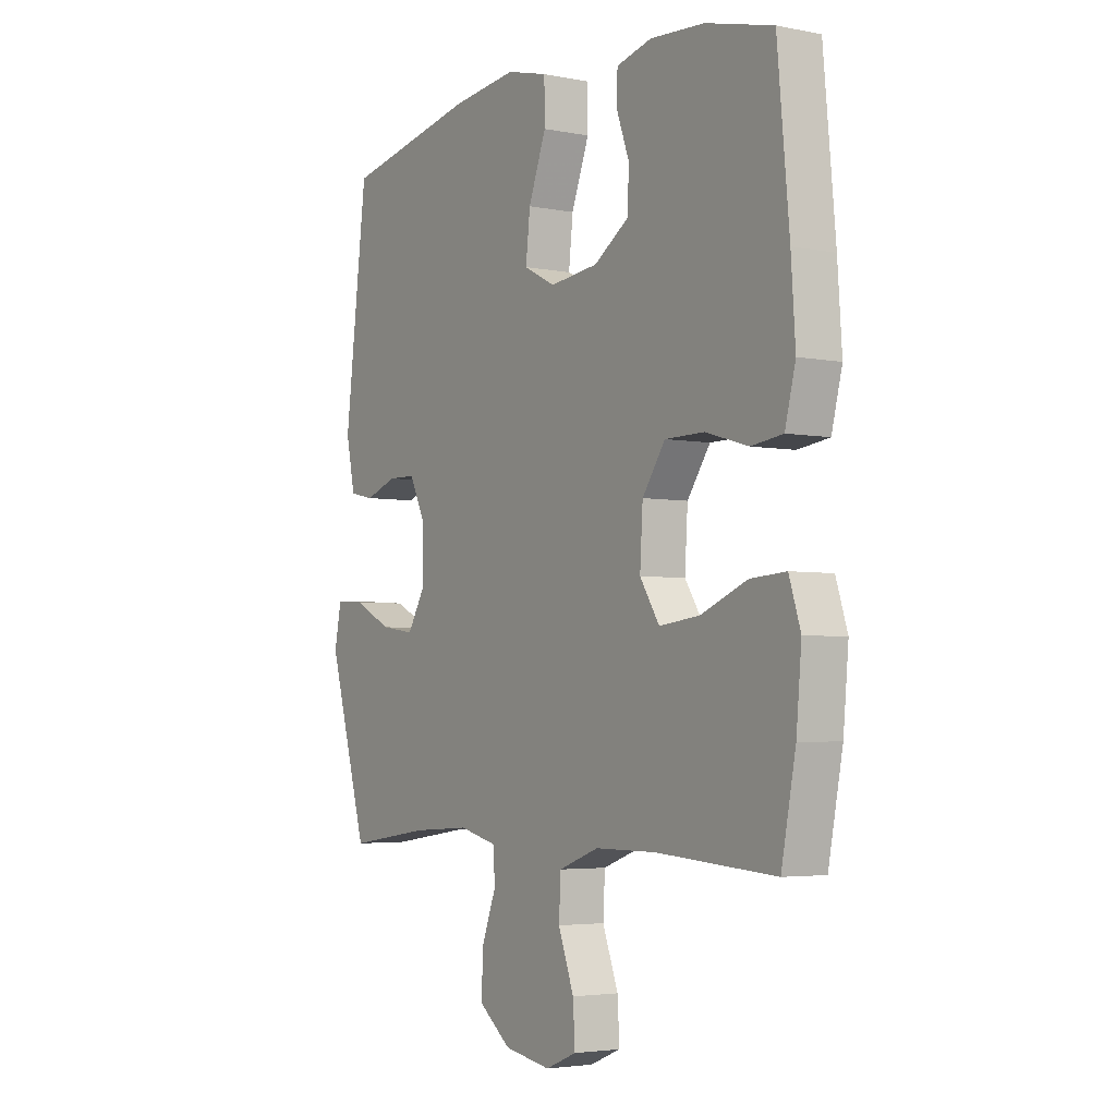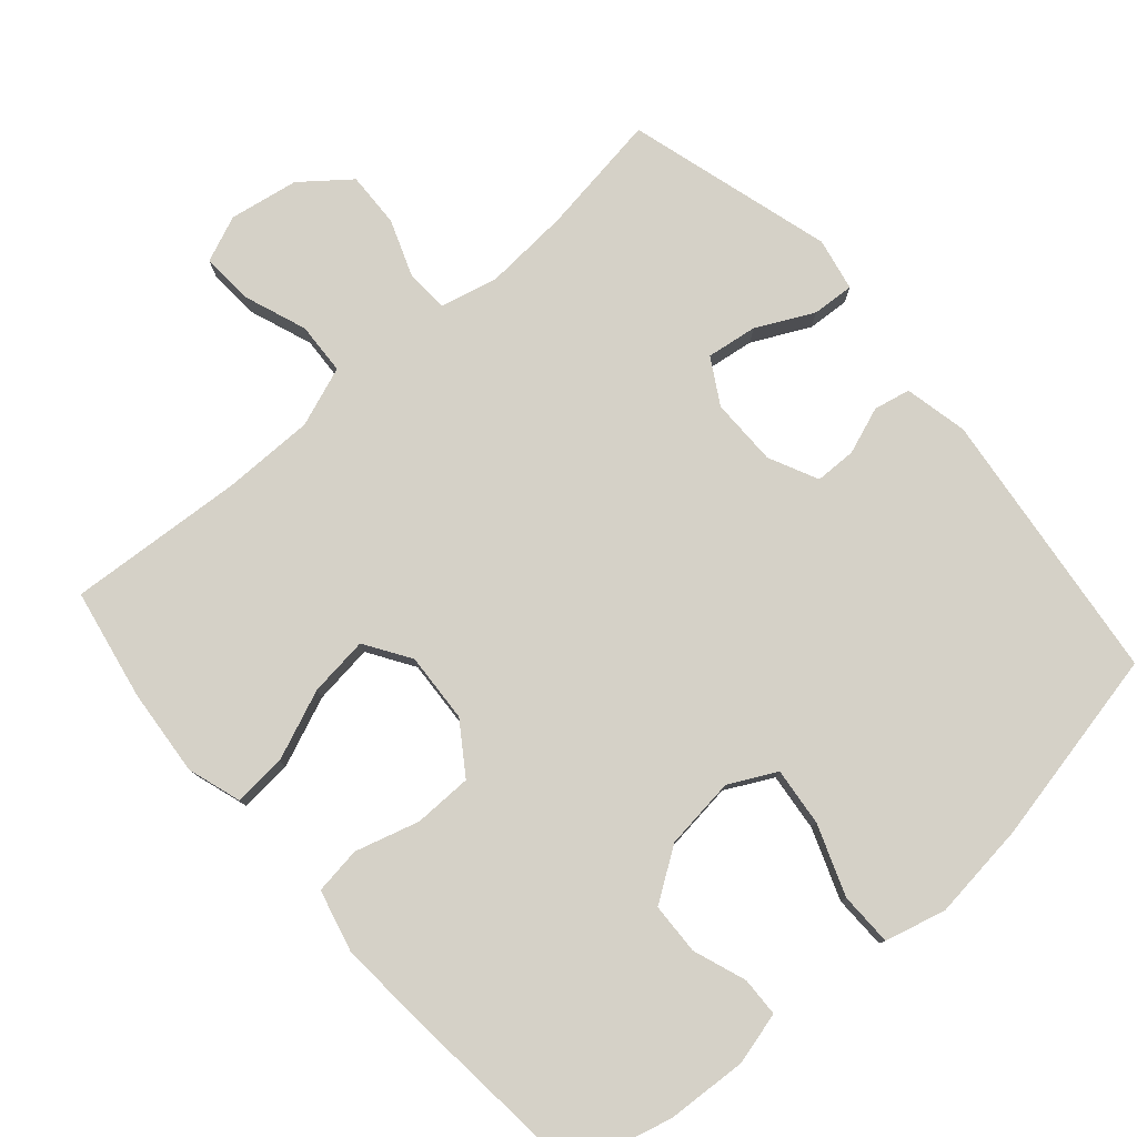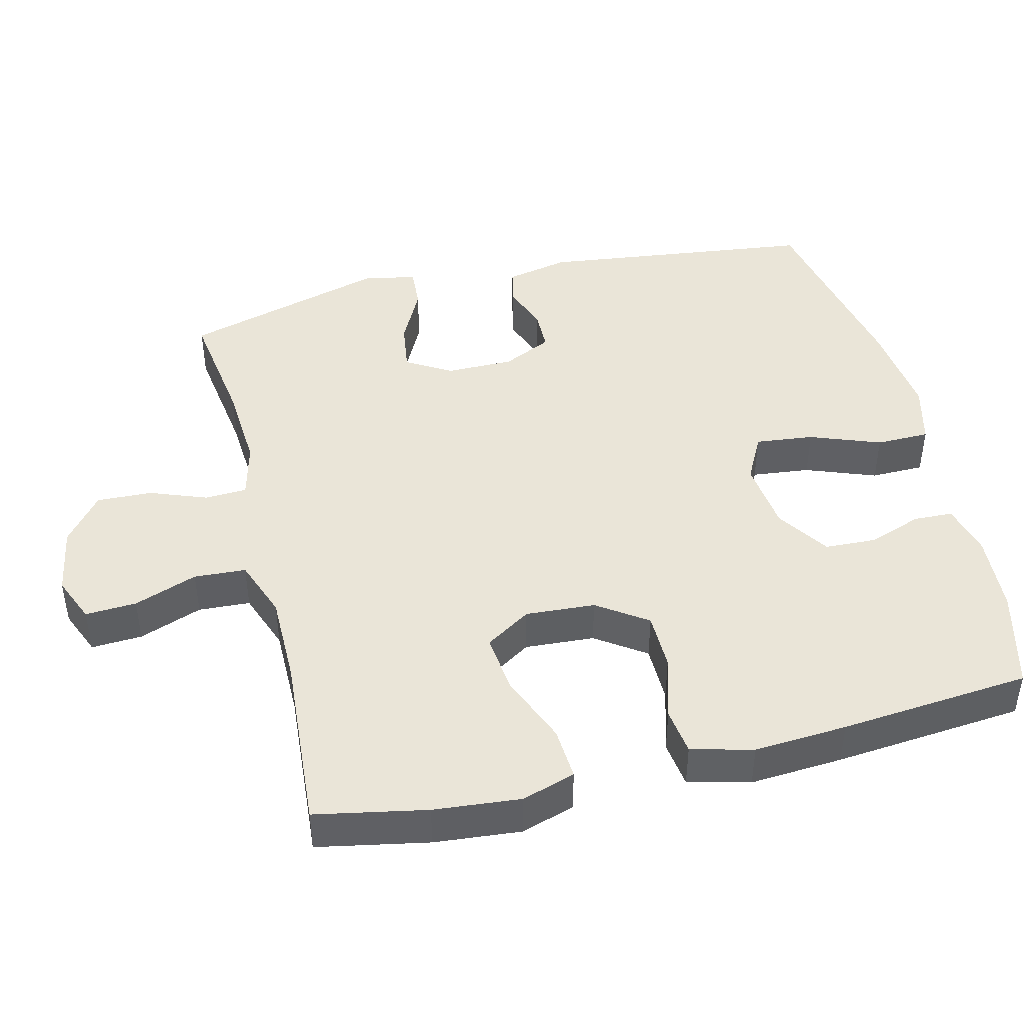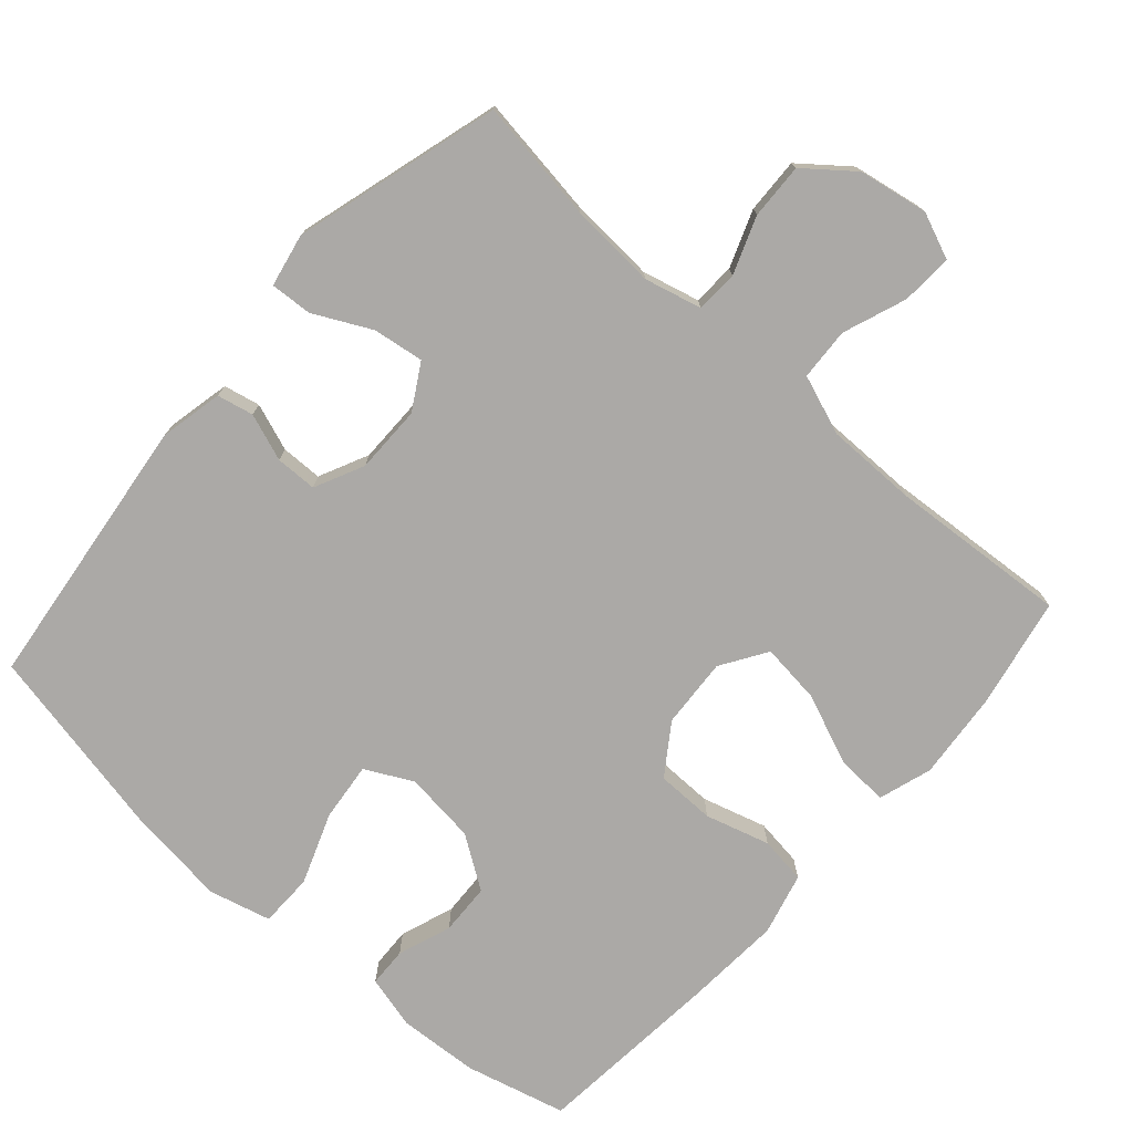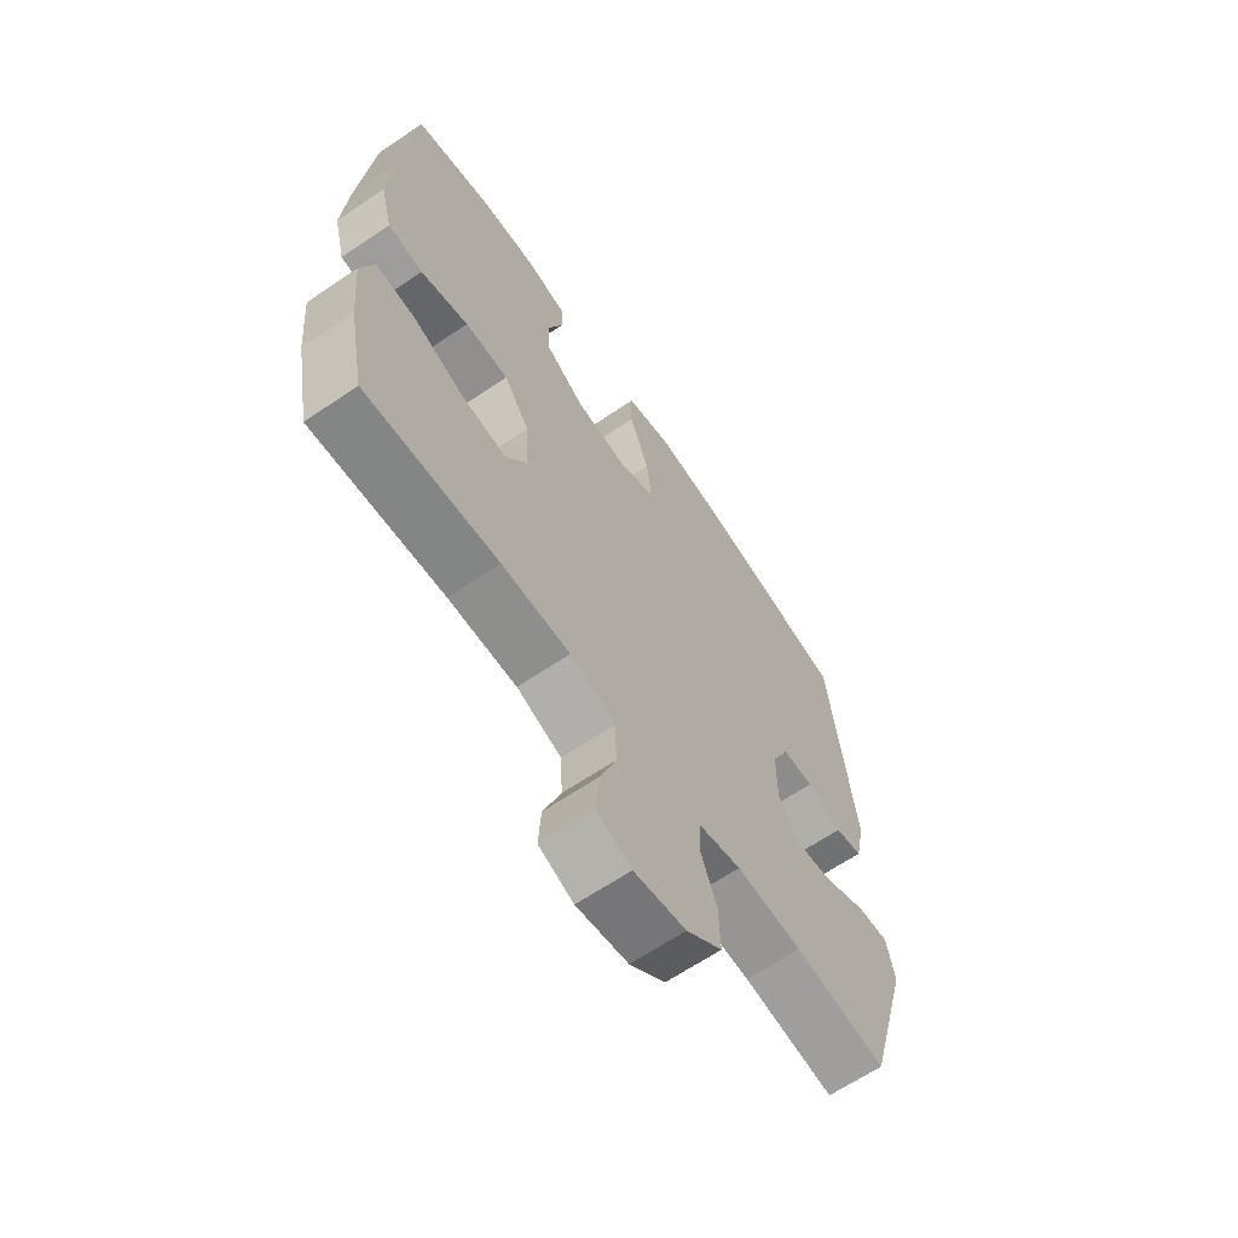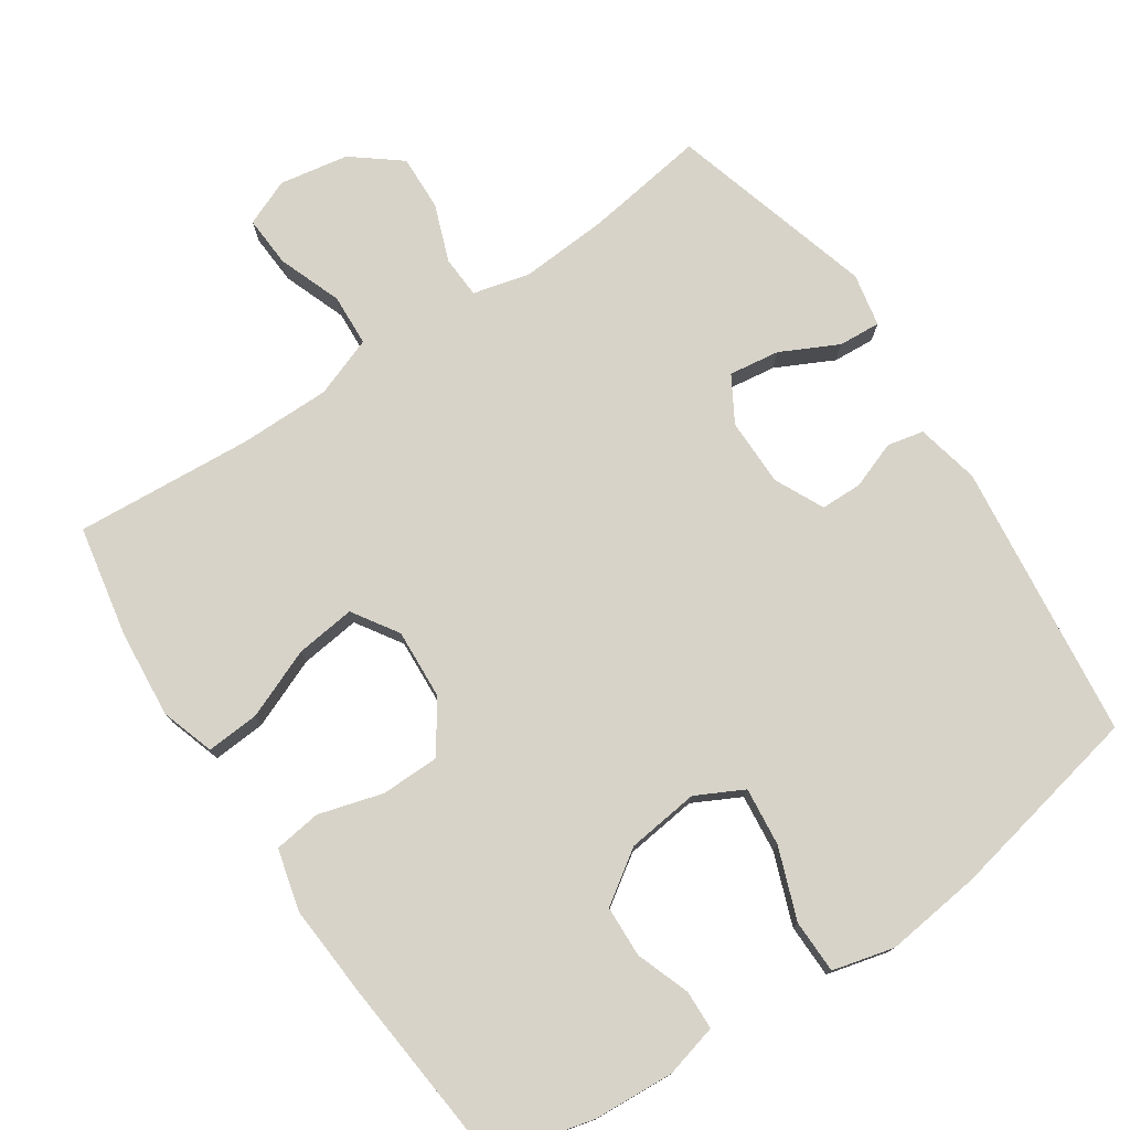
<metadata>
{"format":"obj","ext":"obj","renderer":"f3d","projection":"perspective","resolution":1024,"background":"white","views":[{"elev":-3.8,"azim":-123.4,"up":"+Z"},{"elev":78.8,"azim":-41.2,"up":"+Y"},{"elev":44.5,"azim":-103.7,"up":"+Y"},{"elev":-75.6,"azim":138.5,"up":"+Y"},{"elev":-64.8,"azim":-55.7,"up":"+Z"},{"elev":76.5,"azim":-33.9,"up":"+Y"}]}
</metadata>
<code>
v -0.5 0.07 0.5
v -0.359 0.07 0.536
v -0.246 0.07 0.543
v -0.172 0.07 0.524
v -0.17 0.07 0.469
v -0.197 0.07 0.394
v -0.194 0.07 0.322
v -0.121 0.07 0.273
v -0.02 0.07 0.261
v 0.046 0.07 0.295
v 0.037 0.07 0.377
v 0 0.07 0.476
v 0.001 0.07 0.551
v 0.087 0.07 0.573
v 0.223 0.07 0.557
v 0.5 0.07 0.5
v 0.547 0.07 0.113
v 0.528 0.07 0.024
v 0.477 0.07 0.013
v 0.411 0.07 0.037
v 0.353 0.07 0.036
v 0.32 0.07 -0.033
v 0.32 0.07 -0.128
v 0.357 0.07 -0.191
v 0.428 0.07 -0.181
v 0.508 0.07 -0.141
v 0.567 0.07 -0.137
v 0.582 0.07 -0.211
v 0.5 0.07 -0.5
v 0.329 0.07 -0.475
v 0.207 0.07 -0.467
v 0.127 0.07 -0.487
v 0.124 0.07 -0.546
v 0.154 0.07 -0.626
v 0.157 0.07 -0.704
v 0.09 0.07 -0.757
v -0.007 0.07 -0.774
v -0.072 0.07 -0.747
v -0.068 0.07 -0.675
v -0.035 0.07 -0.586
v -0.039 0.07 -0.513
v -0.123 0.07 -0.482
v -0.251 0.07 -0.482
v -0.5 0.07 -0.5
v -0.53 0.07 -0.344
v -0.541 0.07 -0.222
v -0.517 0.07 -0.147
v -0.443 0.07 -0.152
v -0.345 0.07 -0.192
v -0.261 0.07 -0.202
v -0.22 0.07 -0.138
v -0.226 0.07 -0.04
v -0.274 0.07 0.03
v -0.356 0.07 0.031
v -0.446 0.07 0.005
v -0.512 0.07 0.014
v -0.534 0.07 0.101
v -0.525 0.07 0.232
v -0.5 0 0.5
v -0.359 0 0.536
v -0.246 0 0.543
v -0.172 0 0.524
v -0.17 0 0.469
v -0.197 0 0.394
v -0.194 0 0.322
v -0.121 0 0.273
v -0.02 0 0.261
v 0.046 0 0.295
v 0.037 0 0.377
v 0 0 0.476
v 0.001 0 0.551
v 0.087 0 0.573
v 0.223 0 0.557
v 0.5 0 0.5
v 0.547 0 0.113
v 0.528 0 0.024
v 0.477 0 0.013
v 0.411 0 0.037
v 0.353 0 0.036
v 0.32 0 -0.033
v 0.32 0 -0.128
v 0.357 0 -0.191
v 0.428 0 -0.181
v 0.508 0 -0.141
v 0.567 0 -0.137
v 0.582 0 -0.211
v 0.5 0 -0.5
v 0.329 0 -0.475
v 0.207 0 -0.467
v 0.127 0 -0.487
v 0.124 0 -0.546
v 0.154 0 -0.626
v 0.157 0 -0.704
v 0.09 0 -0.757
v -0.007 0 -0.774
v -0.072 0 -0.747
v -0.068 0 -0.675
v -0.035 0 -0.586
v -0.039 0 -0.513
v -0.123 0 -0.482
v -0.251 0 -0.482
v -0.5 0 -0.5
v -0.53 0 -0.344
v -0.541 0 -0.222
v -0.517 0 -0.147
v -0.443 0 -0.152
v -0.345 0 -0.192
v -0.261 0 -0.202
v -0.22 0 -0.138
v -0.226 0 -0.04
v -0.274 0 0.03
v -0.356 0 0.031
v -0.446 0 0.005
v -0.512 0 0.014
v -0.534 0 0.101
v -0.525 0 0.232
f 4 5 6
f 3 4 6
f 2 3 6
f 1 2 6
f 58 1 6
f 57 58 6
f 56 57 6
f 55 56 6
f 54 55 6
f 53 54 6 7
f 52 53 7 8
f 51 52 8 9
f 47 48 49
f 46 47 49
f 45 46 49
f 44 45 49
f 43 44 49
f 42 43 49 50
f 41 42 50 51
f 38 39 40
f 37 38 40
f 36 37 40
f 35 36 40
f 34 35 40
f 33 34 40
f 32 33 40 41
f 51 9 10
f 41 51 10
f 32 41 10
f 31 32 10
f 28 29 30
f 27 28 30
f 26 27 30
f 25 26 30
f 24 25 30 31
f 18 19 20
f 17 18 20
f 16 17 20
f 15 16 20
f 14 15 20
f 13 14 20
f 12 13 20
f 11 12 20
f 11 20 21
f 10 11 21 22
f 23 24 31 10
f 10 22 23
f 64 63 62
f 64 62 61
f 64 61 60
f 64 60 59
f 64 59 116
f 64 116 115
f 64 115 114
f 64 114 113
f 64 113 112
f 65 64 112 111
f 66 65 111 110
f 67 66 110 109
f 107 106 105
f 107 105 104
f 107 104 103
f 107 103 102
f 107 102 101
f 108 107 101 100
f 109 108 100 99
f 98 97 96
f 98 96 95
f 98 95 94
f 98 94 93
f 98 93 92
f 98 92 91
f 99 98 91 90
f 68 67 109
f 68 109 99
f 68 99 90
f 68 90 89
f 88 87 86
f 88 86 85
f 88 85 84
f 88 84 83
f 89 88 83 82
f 78 77 76
f 78 76 75
f 78 75 74
f 78 74 73
f 78 73 72
f 78 72 71
f 78 71 70
f 78 70 69
f 79 78 69
f 80 79 69 68
f 68 89 82 81
f 81 80 68
f 1 59 60 2
f 2 60 61 3
f 3 61 62 4
f 4 62 63 5
f 5 63 64 6
f 6 64 65 7
f 7 65 66 8
f 8 66 67 9
f 9 67 68 10
f 10 68 69 11
f 11 69 70 12
f 12 70 71 13
f 13 71 72 14
f 14 72 73 15
f 15 73 74 16
f 16 74 75 17
f 17 75 76 18
f 18 76 77 19
f 19 77 78 20
f 20 78 79 21
f 21 79 80 22
f 22 80 81 23
f 23 81 82 24
f 24 82 83 25
f 25 83 84 26
f 26 84 85 27
f 27 85 86 28
f 28 86 87 29
f 29 87 88 30
f 30 88 89 31
f 31 89 90 32
f 32 90 91 33
f 33 91 92 34
f 34 92 93 35
f 35 93 94 36
f 36 94 95 37
f 37 95 96 38
f 38 96 97 39
f 39 97 98 40
f 40 98 99 41
f 41 99 100 42
f 42 100 101 43
f 43 101 102 44
f 44 102 103 45
f 45 103 104 46
f 46 104 105 47
f 47 105 106 48
f 48 106 107 49
f 49 107 108 50
f 50 108 109 51
f 51 109 110 52
f 52 110 111 53
f 53 111 112 54
f 54 112 113 55
f 55 113 114 56
f 56 114 115 57
f 57 115 116 58
f 58 116 59 1

</code>
